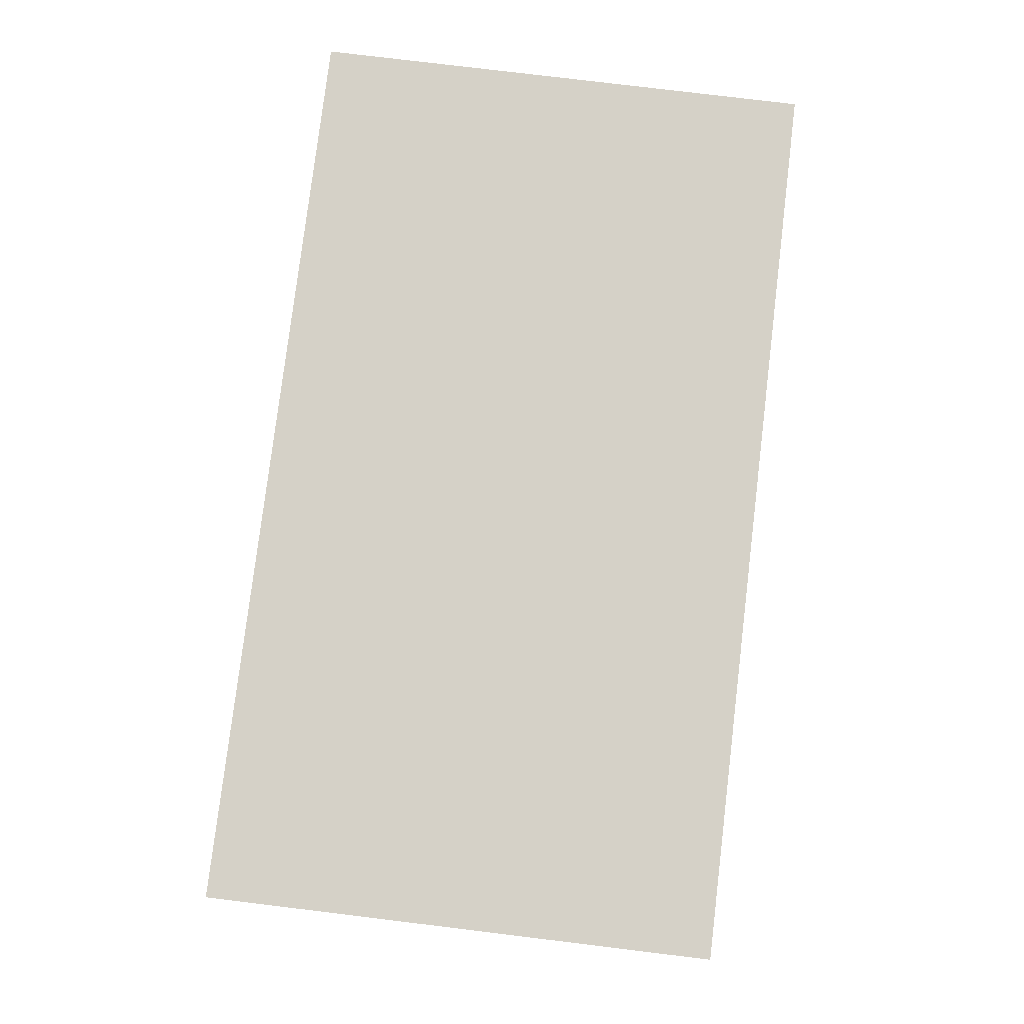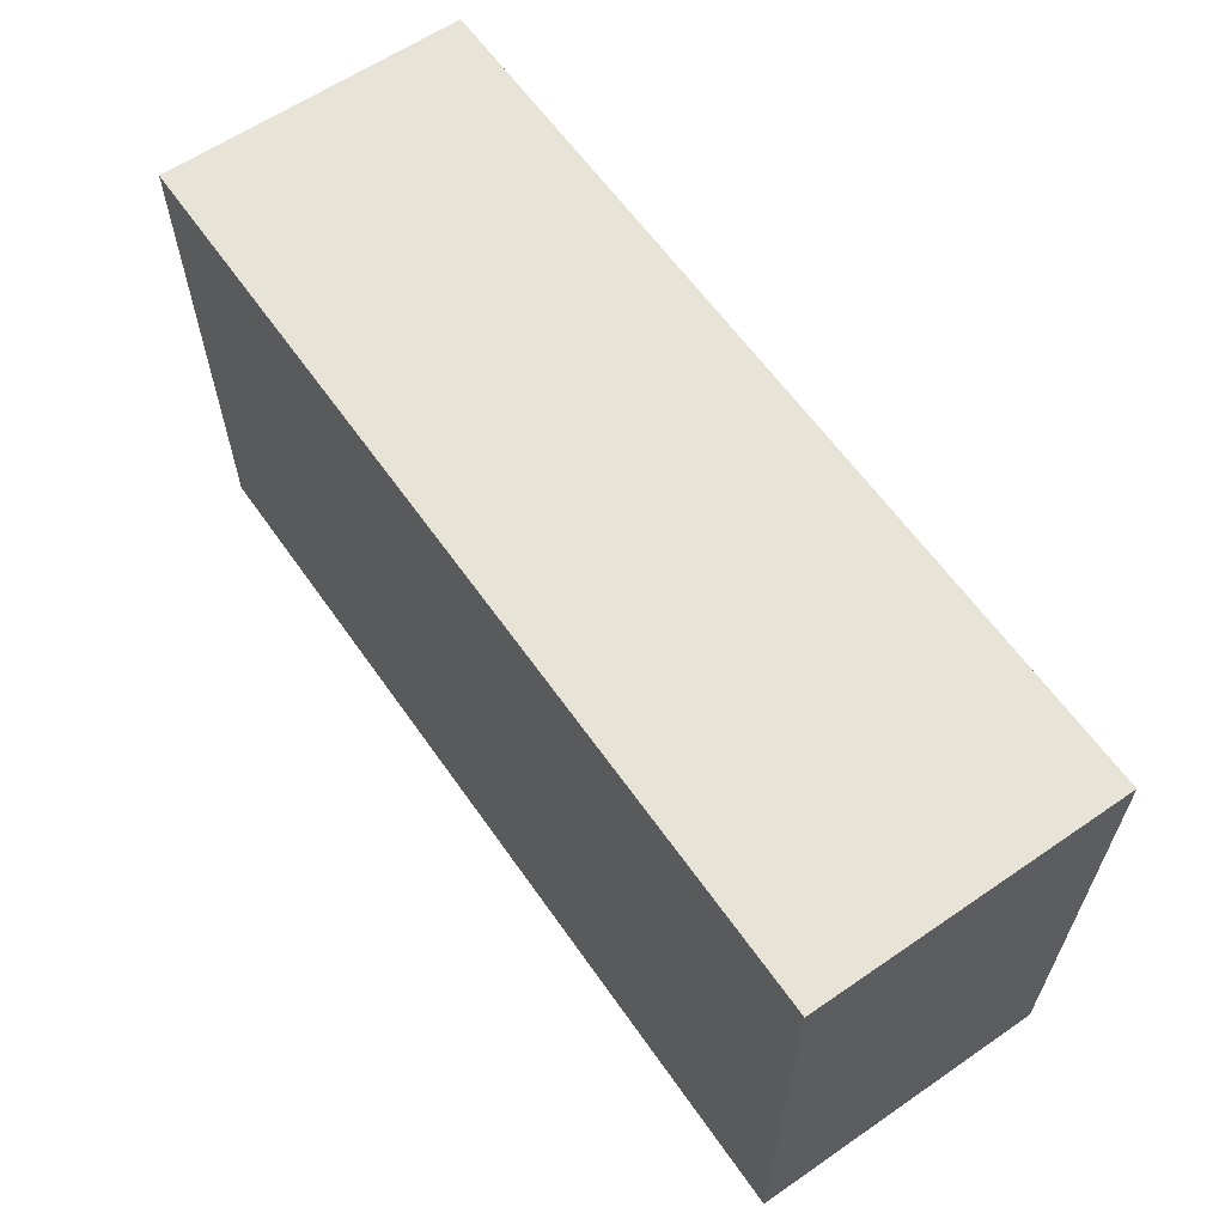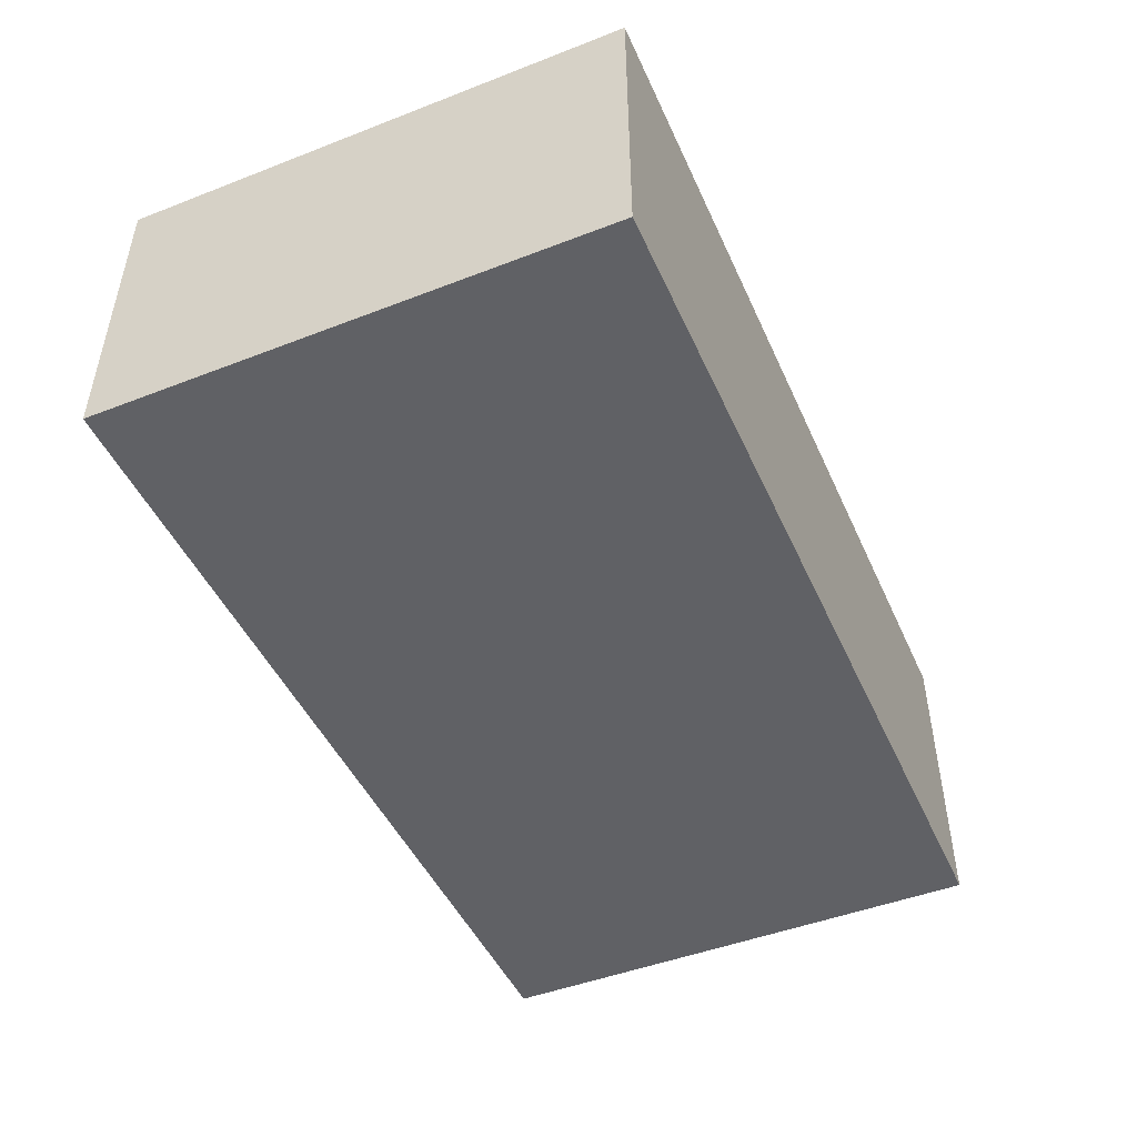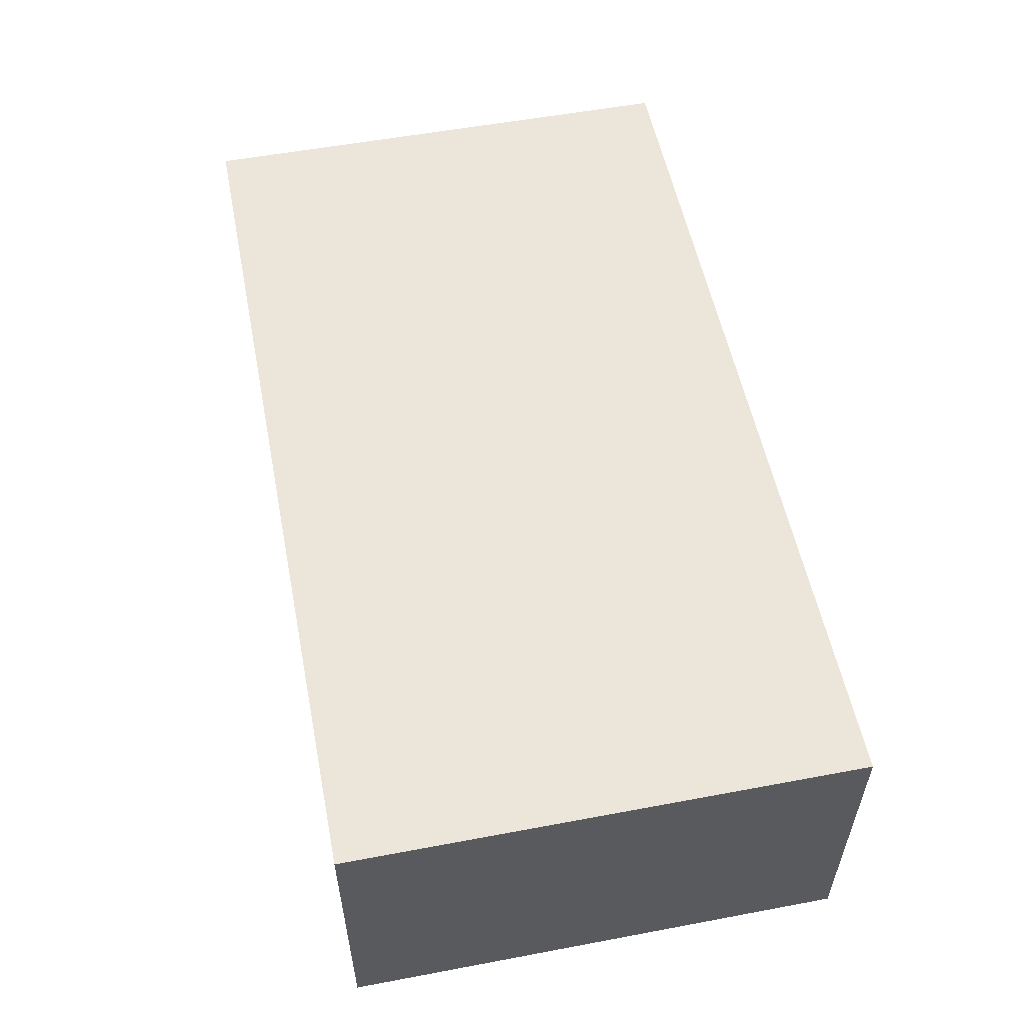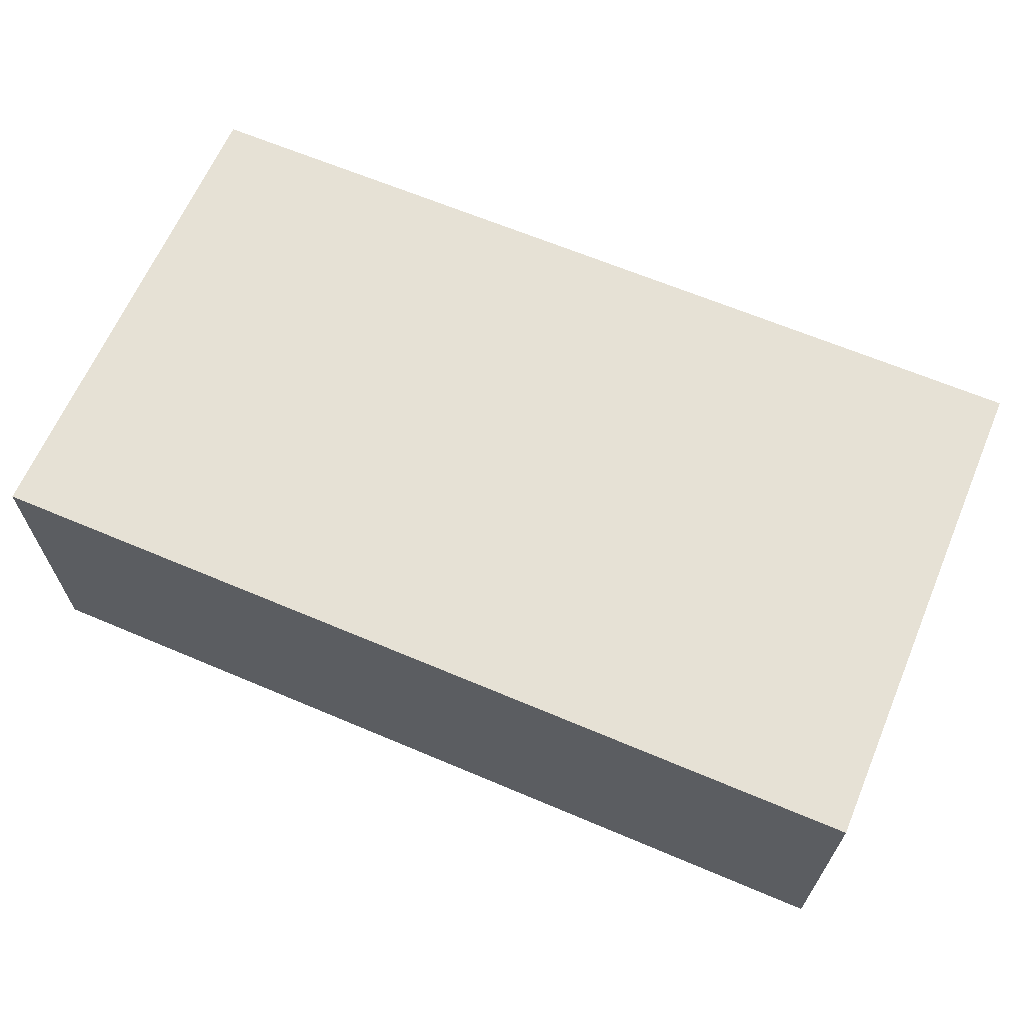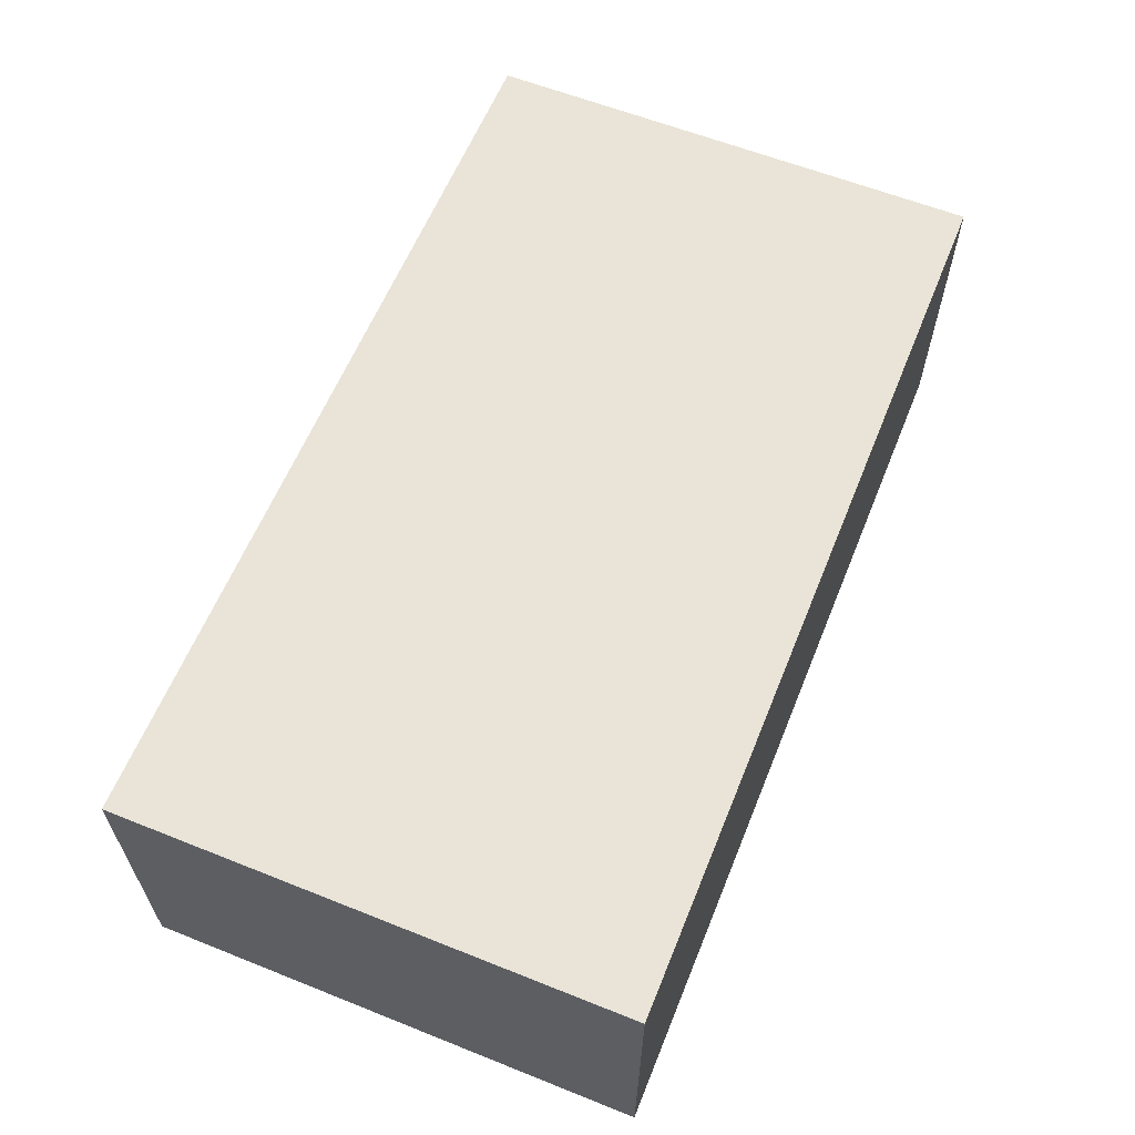
<metadata>
{"format":"obj","ext":"obj","renderer":"f3d","projection":"perspective","resolution":1024,"background":"white","views":[{"elev":79.4,"azim":96.9,"up":"+Z"},{"elev":61.5,"azim":55.1,"up":"+Y"},{"elev":-47.3,"azim":-66.4,"up":"+Z"},{"elev":55.1,"azim":78.8,"up":"+Z"},{"elev":64.6,"azim":23.1,"up":"+Z"},{"elev":61.0,"azim":-67.9,"up":"+Z"}]}
</metadata>
<code>
o palm_base
v 0.0475 0 -0.016
v -0.0475 0 -0.016
v -0.0475 0 0.016
v 0.0475 0 0.016
v 0.0475 -0.053 -0.016
v -0.0475 -0.053 -0.016
v -0.0475 -0.053 0.016
v 0.0475 -0.053 0.016
f 2 4 1
f 7 5 8
f 8 1 4
f 5 2 1
f 6 3 2
f 7 4 3
f 2 3 4
f 7 6 5
f 8 5 1
f 5 6 2
f 6 7 3
f 7 8 4

</code>
